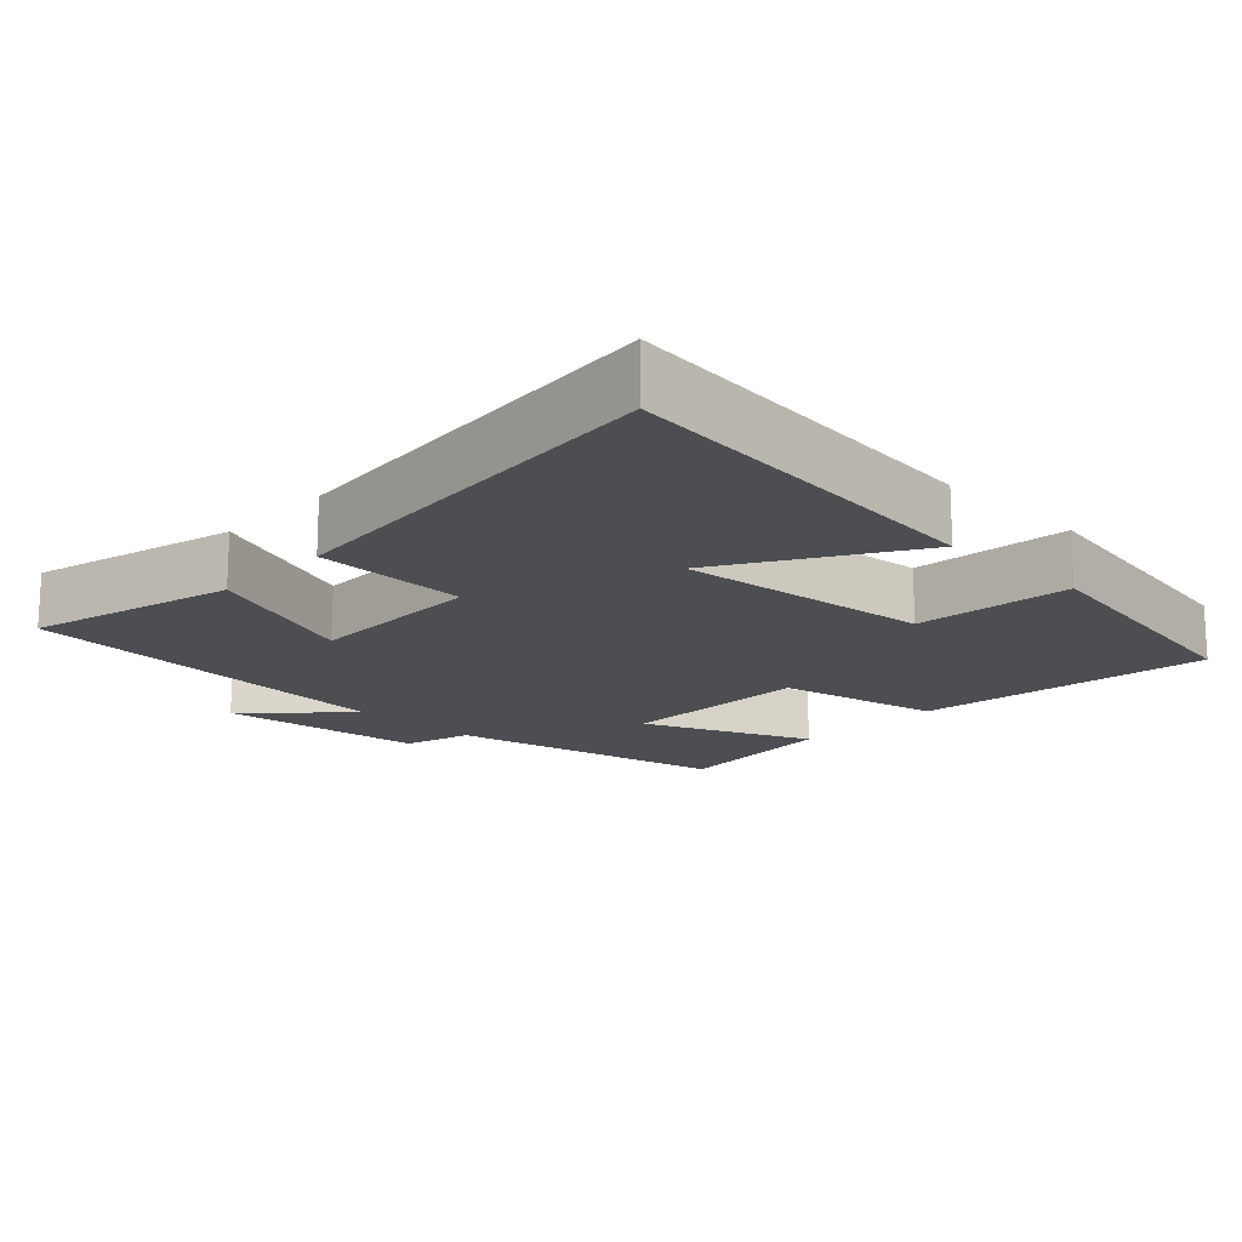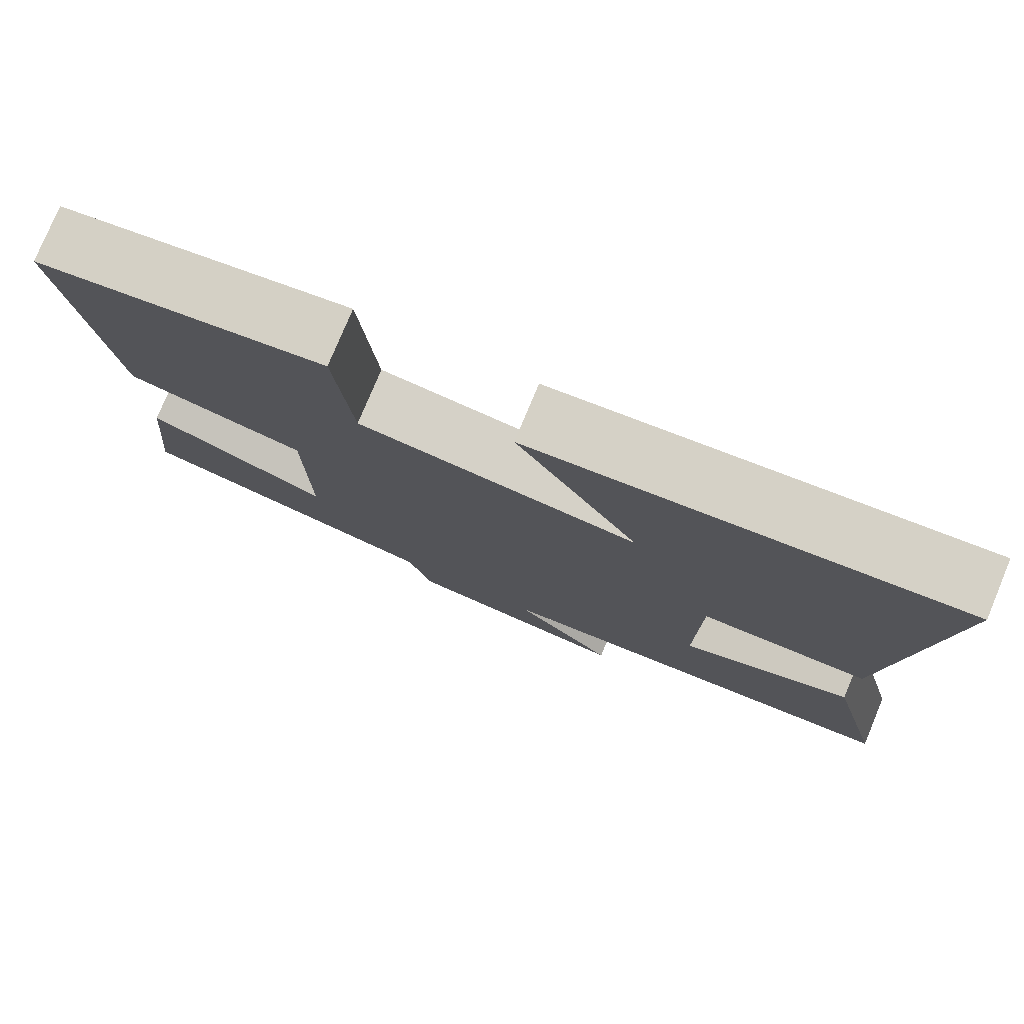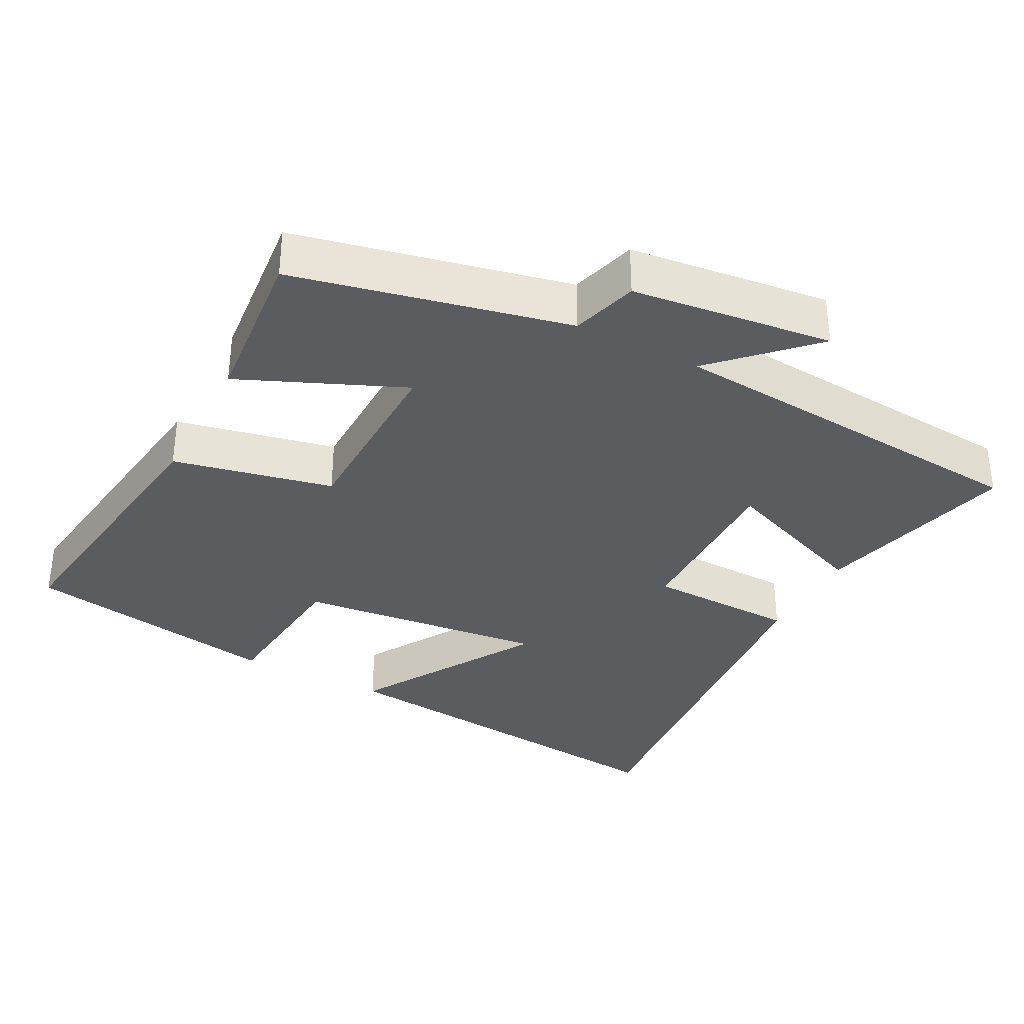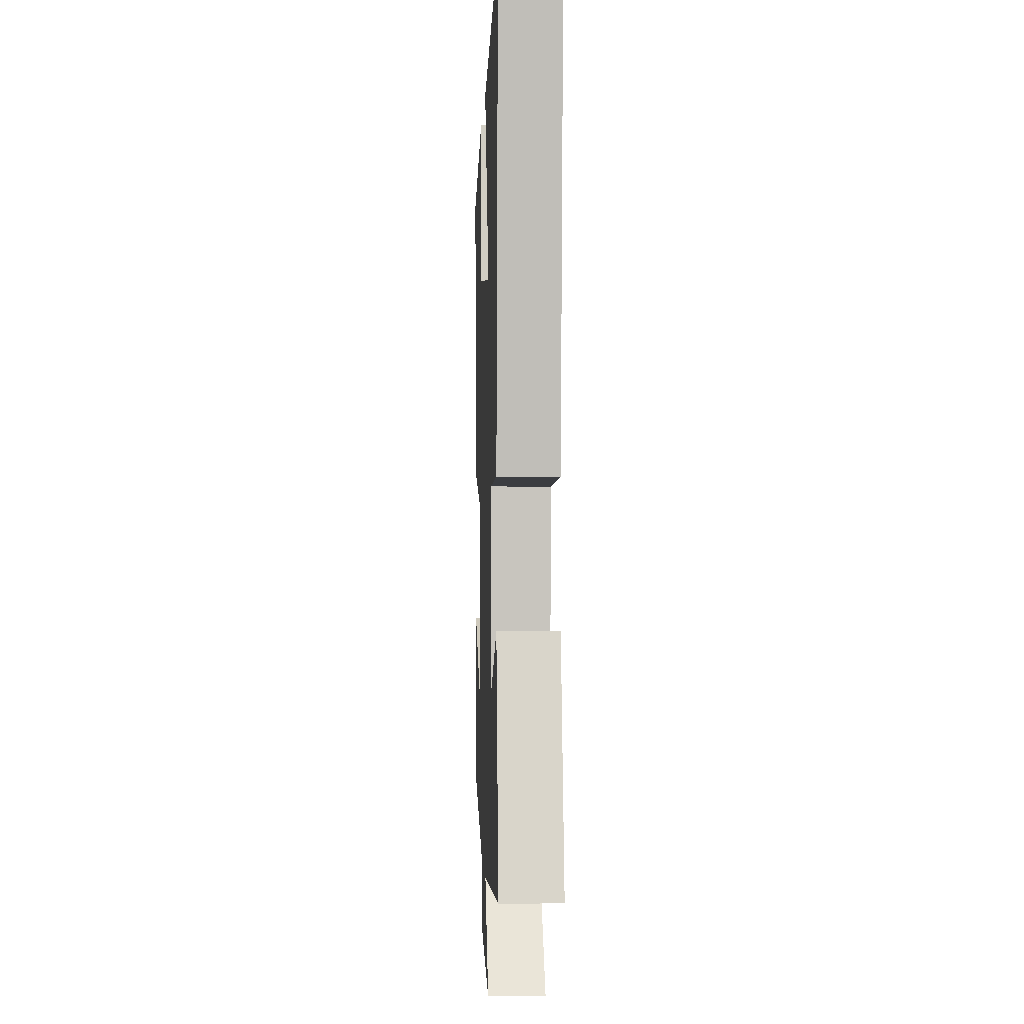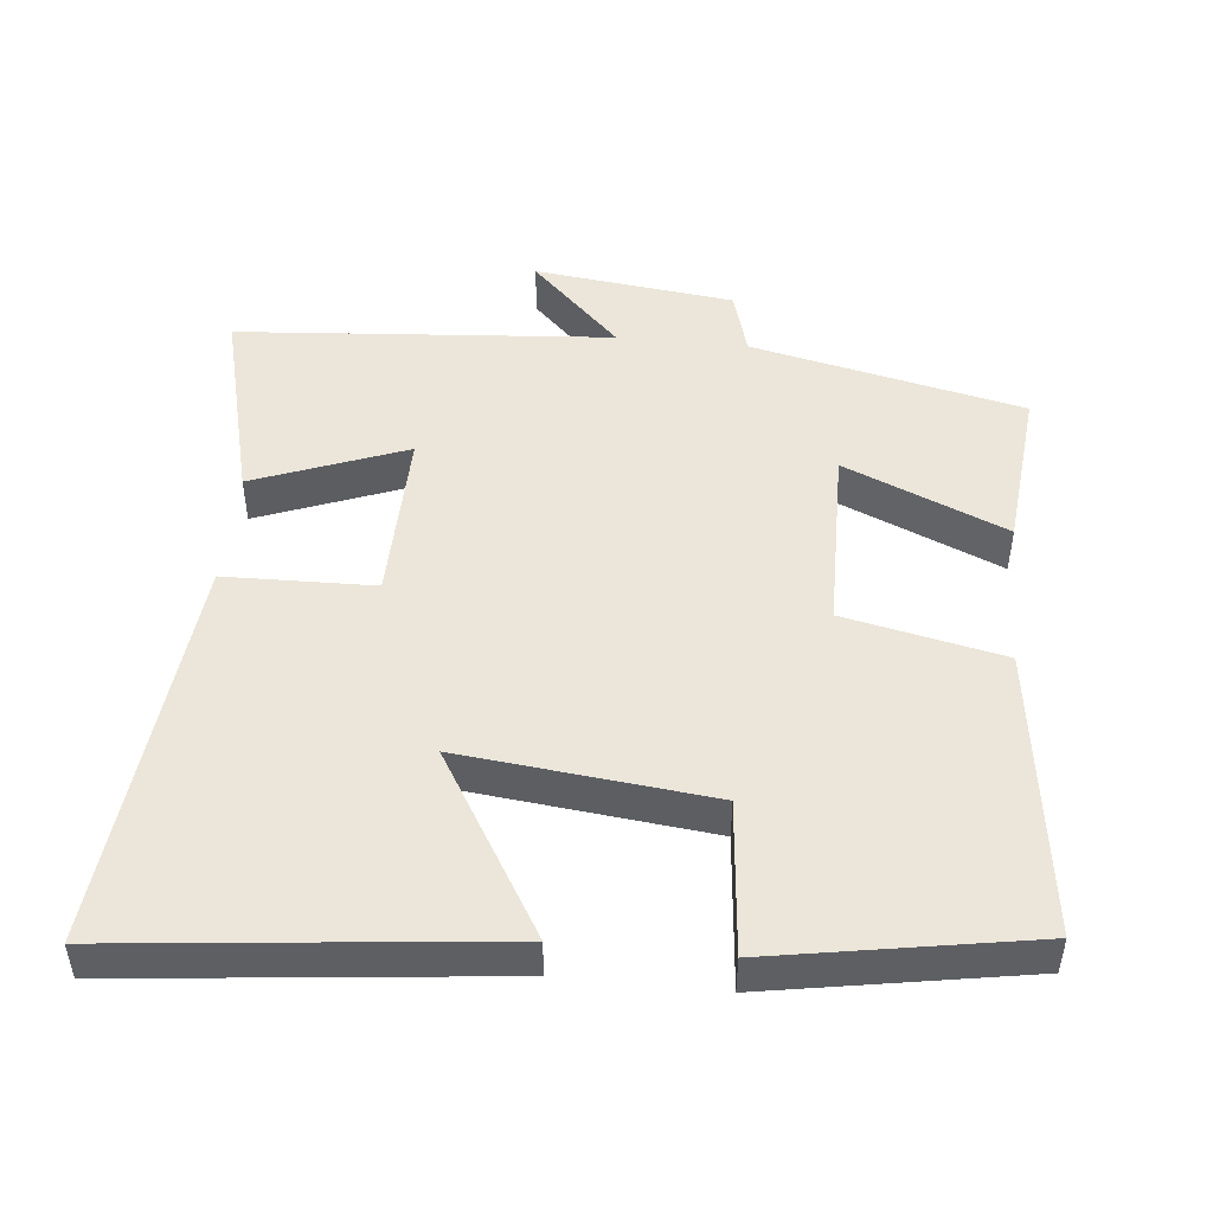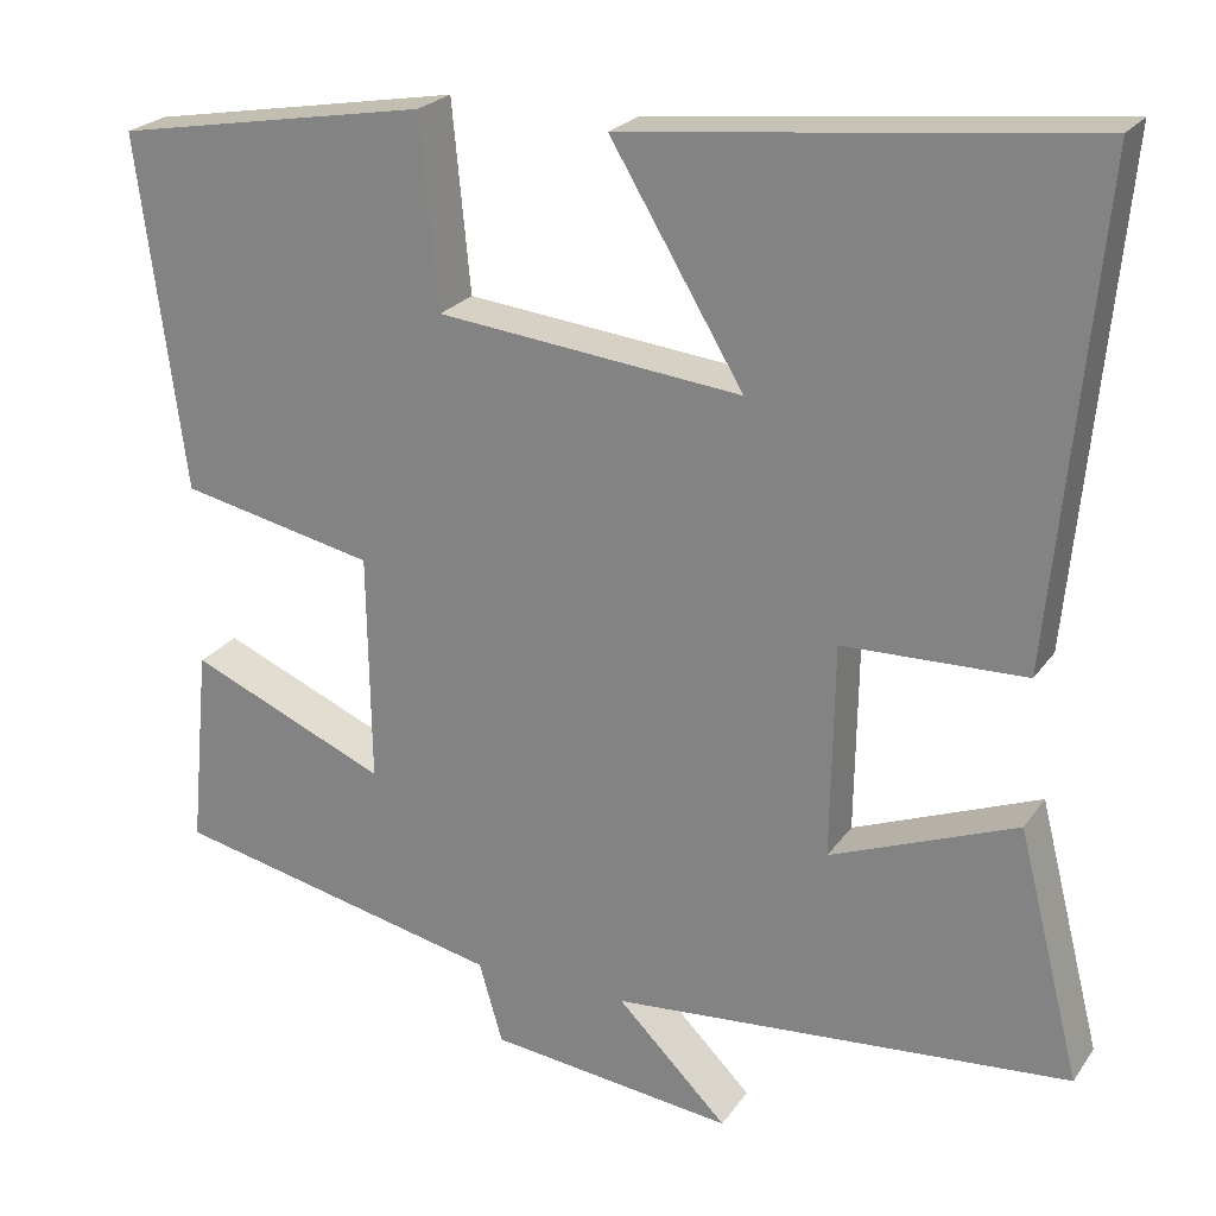
<metadata>
{"format":"obj","ext":"obj","renderer":"f3d","projection":"perspective","resolution":1024,"background":"white","views":[{"elev":-16.7,"azim":-43.9,"up":"+Y"},{"elev":77.8,"azim":-157.4,"up":"+Z"},{"elev":-34.3,"azim":152.3,"up":"+Y"},{"elev":-1.0,"azim":-92.1,"up":"+Z"},{"elev":48.2,"azim":5.8,"up":"+Y"},{"elev":23.4,"azim":-154.0,"up":"+Z"}]}
</metadata>
<code>
v 0.522 0.07 -0.415
v 0.139 0.07 -0.5
v 0.112 0.07 -0.593
v -0.17 0.07 -0.627
v -0.043 0.07 -0.5
v -0.572 0.07 -0.458
v -0.5 0.07 -0.173
v -0.286 0.07 -0.256
v -0.29 0.07 -0.01
v -0.5 0.07 -0.005
v -0.554 0.07 0.557
v -0.026 0.07 0.5
v -0.179 0.07 0.245
v 0.171 0.07 0.283
v 0.192 0.07 0.5
v 0.554 0.07 0.437
v 0.5 0.07 0.03
v 0.276 0.07 -0.018
v 0.272 0.07 -0.282
v 0.5 0.07 -0.184
v 0.522 0 -0.415
v 0.139 0 -0.5
v 0.112 0 -0.593
v -0.17 0 -0.627
v -0.043 0 -0.5
v -0.572 0 -0.458
v -0.5 0 -0.173
v -0.286 0 -0.256
v -0.29 0 -0.01
v -0.5 0 -0.005
v -0.554 0 0.557
v -0.026 0 0.5
v -0.179 0 0.245
v 0.171 0 0.283
v 0.192 0 0.5
v 0.554 0 0.437
v 0.5 0 0.03
v 0.276 0 -0.018
v 0.272 0 -0.282
v 0.5 0 -0.184
f 19 20 1 2
f 18 19 2
f 15 16 17 18
f 14 15 18 2
f 13 14 2 3
f 10 11 12 13
f 9 10 13
f 8 9 13 3
f 5 6 7 8
f 5 8 3
f 3 4 5
f 22 21 40 39
f 22 39 38
f 38 37 36 35
f 22 38 35 34
f 23 22 34 33
f 33 32 31 30
f 33 30 29
f 23 33 29 28
f 28 27 26 25
f 23 28 25
f 25 24 23
f 1 21 22 2
f 2 22 23 3
f 3 23 24 4
f 4 24 25 5
f 5 25 26 6
f 6 26 27 7
f 7 27 28 8
f 8 28 29 9
f 9 29 30 10
f 10 30 31 11
f 11 31 32 12
f 12 32 33 13
f 13 33 34 14
f 14 34 35 15
f 15 35 36 16
f 16 36 37 17
f 17 37 38 18
f 18 38 39 19
f 19 39 40 20
f 20 40 21 1

</code>
